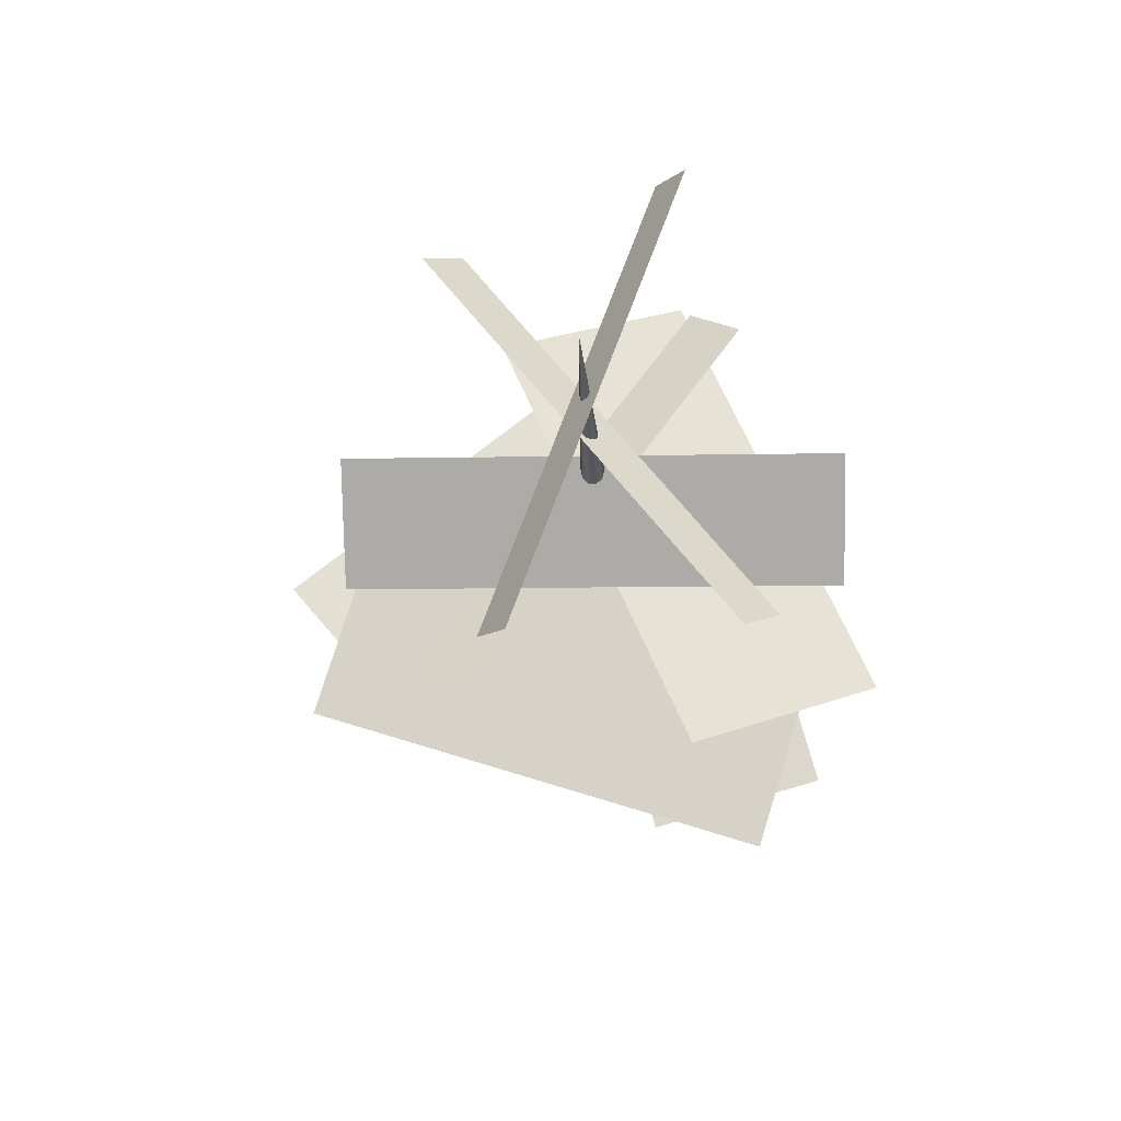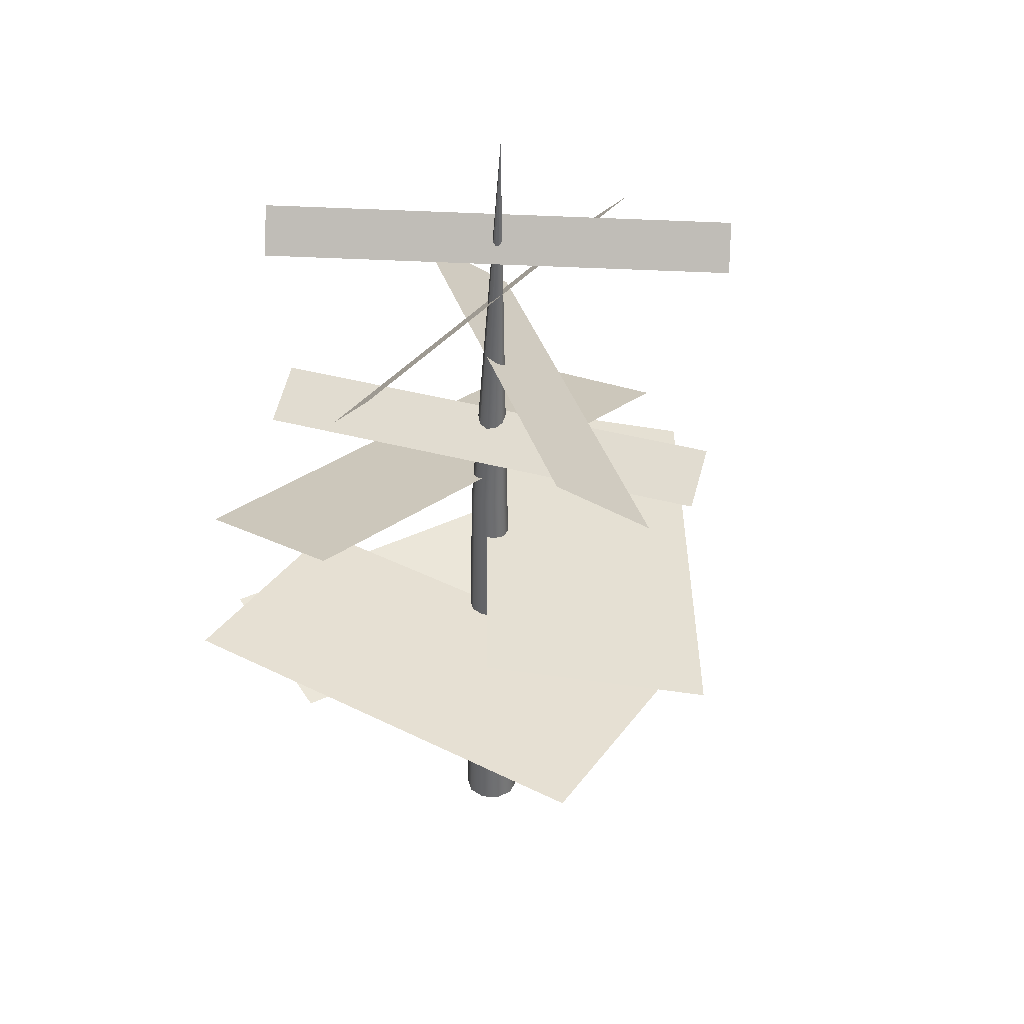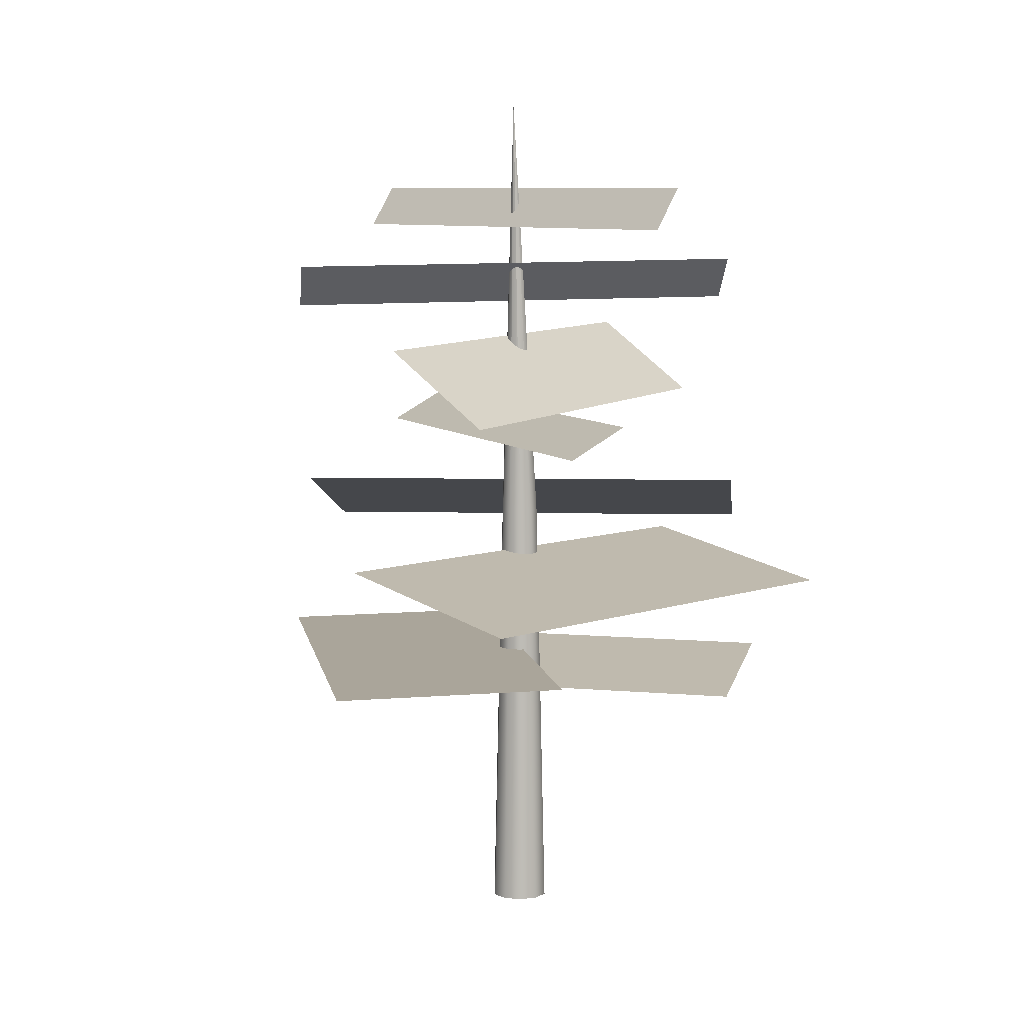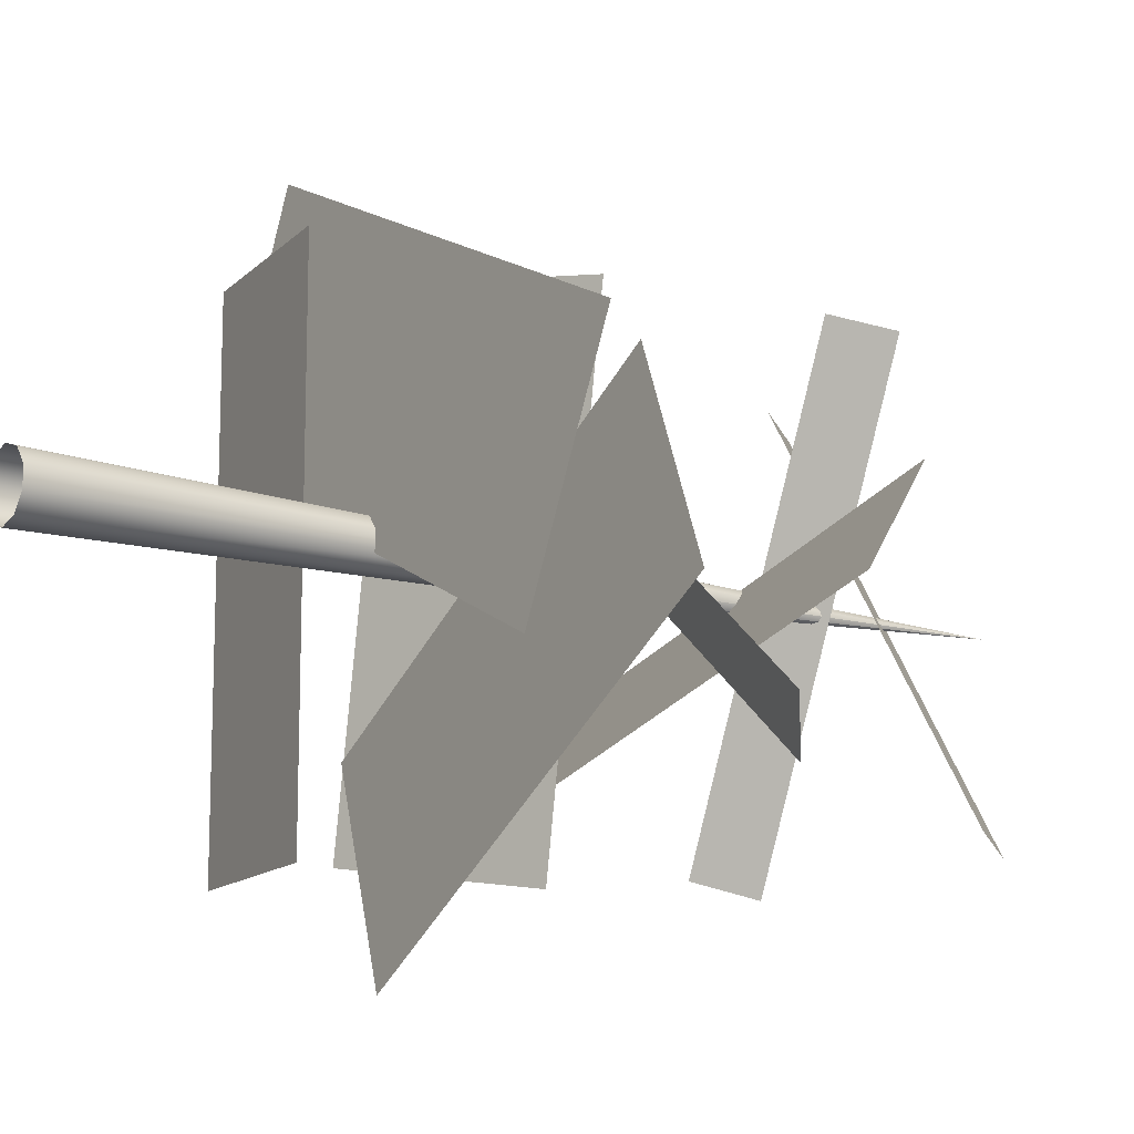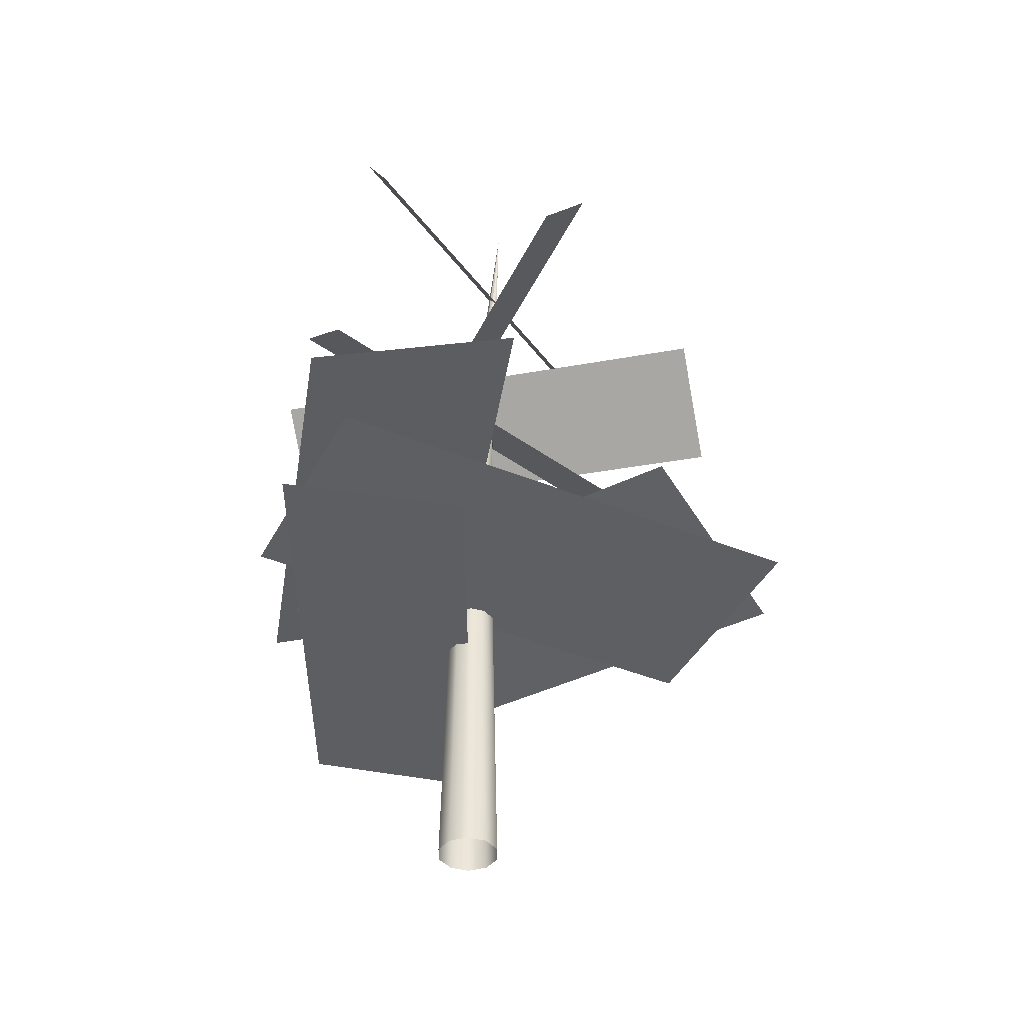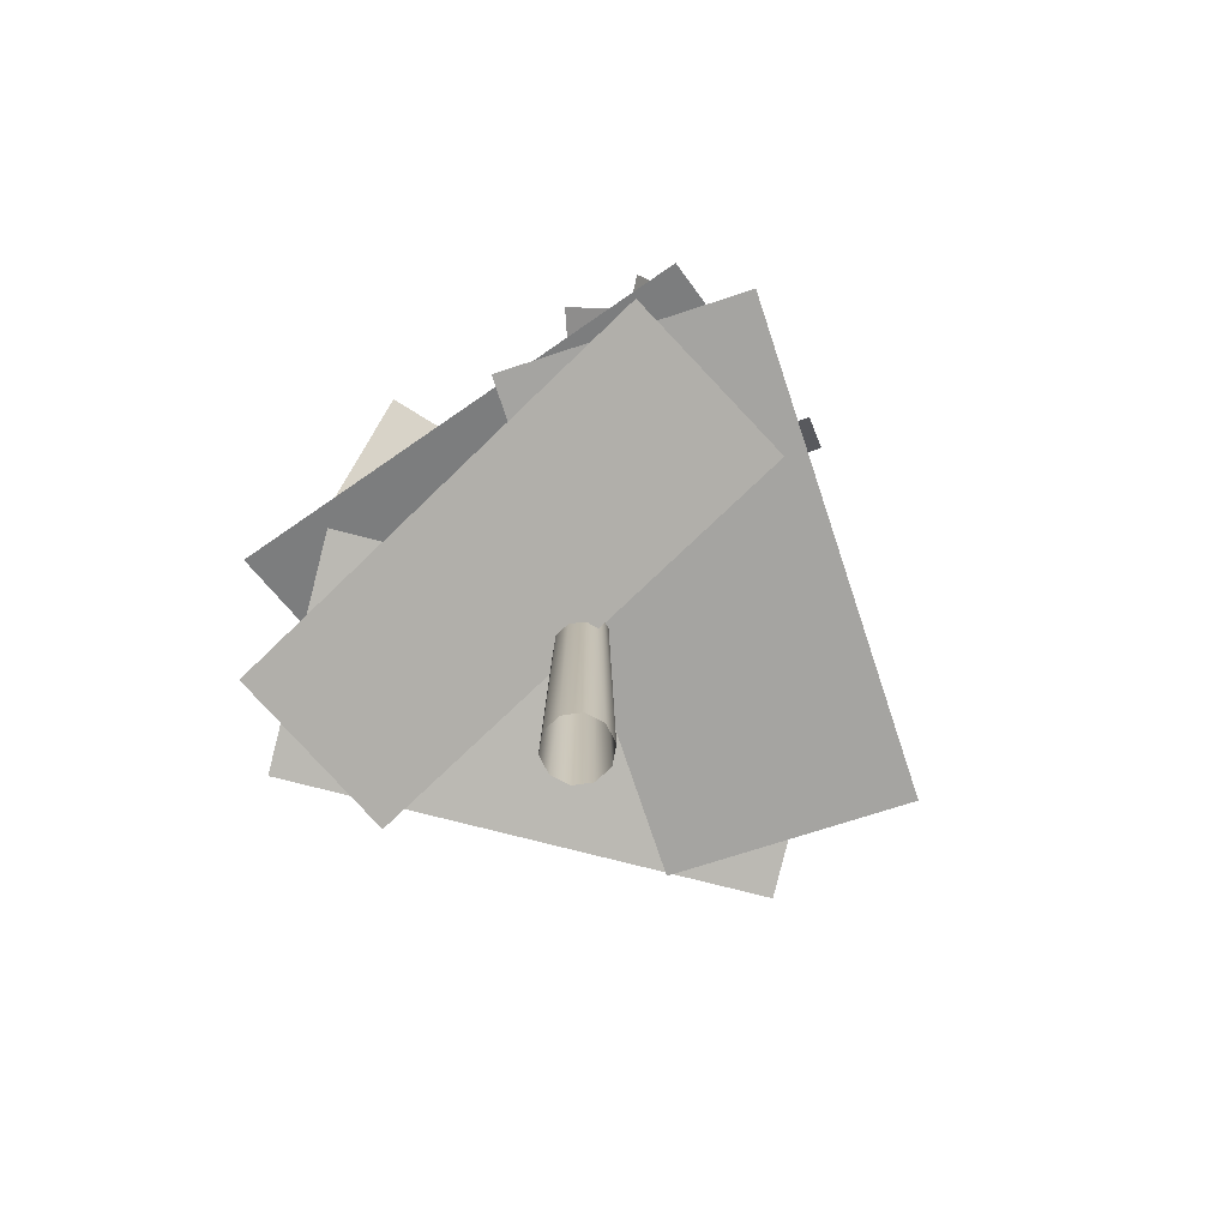
<metadata>
{"format":"obj","ext":"obj","renderer":"f3d","projection":"perspective","resolution":1024,"background":"white","views":[{"elev":65.8,"azim":-13.8,"up":"+Z"},{"elev":36.9,"azim":-122.1,"up":"+Z"},{"elev":6.5,"azim":-74.5,"up":"+Z"},{"elev":-13.2,"azim":-126.6,"up":"+Y"},{"elev":-41.4,"azim":-179.6,"up":"+Z"},{"elev":-72.6,"azim":134.2,"up":"+Z"}]}
</metadata>
<code>
o plant_pmat3
v 0.00927 0.761 0.7708
v 0.009269 0 0.7708
v 0.5724 0 0.8683
v 0.5724 0.761 0.8683
v 0.009269 -0.761 0.7708
v 0.5724 -0.761 0.8683
v -0.6834 -0.332 0.9057
v 0.001312 -0.000244 0.9207
v -0.3226 0.6687 0.9099
v -1.007 0.337 0.8948
v 0.686 0.3315 0.9357
v 0.3621 1 0.9249
v 0.6538 -0.3916 1.296
v 0.006123 0.007581 1.278
v -0.377 -0.6199 1.145
v 0.2707 -1.019 1.163
v -0.6415 0.4067 1.261
v -1.025 -0.2208 1.128
v -0.1485 0.748 1.529
v -0.02462 -0.002819 1.533
v 0.6277 0.1037 1.334
v 0.5038 0.8545 1.33
v 0.09924 -0.7536 1.537
v 0.7515 -0.6471 1.338
v -0.5842 -0.5131 1.769
v -0.005746 -0.01923 1.791
v -0.1248 0.1247 1.687
v -0.7033 -0.3692 1.665
v 0.5727 0.4747 1.812
v 0.4537 0.6186 1.709
v 0.708 -0.1561 2.08
v -0.02879 0.03159 2.048
v -0.09877 -0.2845 1.801
v 0.638 -0.4722 1.832
v -0.7656 0.2193 2.017
v -0.8355 -0.0968 1.769
v -0.3947 0.6802 2.291
v -0.08733 -0.01581 2.305
v 0.04415 0.0394 2.17
v -0.2632 0.7354 2.155
v 0.22 -0.7118 2.32
v 0.3515 -0.6566 2.185
v -0.4494 -0.6588 2.547
v -0.02938 -0.02465 2.569
v -0.1001 0.02701 2.431
v -0.52 -0.6072 2.409
v 0.3906 0.6095 2.591
v 0.3199 0.6612 2.453
f 1 2 3 4
f 2 5 6 3
f 7 8 9 10
f 8 11 12 9
f 13 14 15 16
f 14 17 18 15
f 19 20 21 22
f 20 23 24 21
f 25 26 27 28
f 26 29 30 27
f 31 32 33 34
f 32 35 36 33
f 37 38 39 40
f 38 41 42 39
f 43 44 45 46
f 44 47 48 45
o plant_pmat1
v -0.08288 0 2.851
v 0 -0.0631 1.427
v 0.03708 -0.05105 1.428
v -0.08288 0 2.851
v 0.05999 -0.0195 1.429
v -0.08288 0 2.851
v 0.05999 0.0195 1.429
v -0.08288 0 2.851
v 0.03708 0.05105 1.428
v -0.08288 0 2.851
v 0 0.0631 1.427
v -0.08288 0 2.851
v -0.03708 0.05105 1.426
v -0.08288 0 2.851
v -0.05999 0.0195 1.425
v -0.08288 0 2.851
v -0.05999 -0.0195 1.425
v -0.08288 0 2.851
v -0.03708 -0.05105 1.426
v -0.08288 0 2.851
v 0 -0.09559 0
v 0.05619 -0.07734 0
v 0.09092 -0.02954 0
v 0.09092 0.02954 0
v 0.05619 0.07734 0
v 0 0.09559 0
v -0.05619 0.07734 0
v -0.09092 0.02954 0
v -0.09092 -0.02954 0
v -0.05619 -0.07734 0
f 49 50 51 52
f 52 51 53 54
f 54 53 55 56
f 56 55 57 58
f 58 57 59 60
f 60 59 61 62
f 62 61 63 64
f 64 63 65 66
f 66 65 67 68
f 50 49 68 67
f 50 69 70 51
f 51 70 71 53
f 53 71 72 55
f 55 72 73 57
f 57 73 74 59
f 59 74 75 61
f 61 75 76 63
f 63 76 77 65
f 65 77 78 67
f 67 78 69 50

</code>
